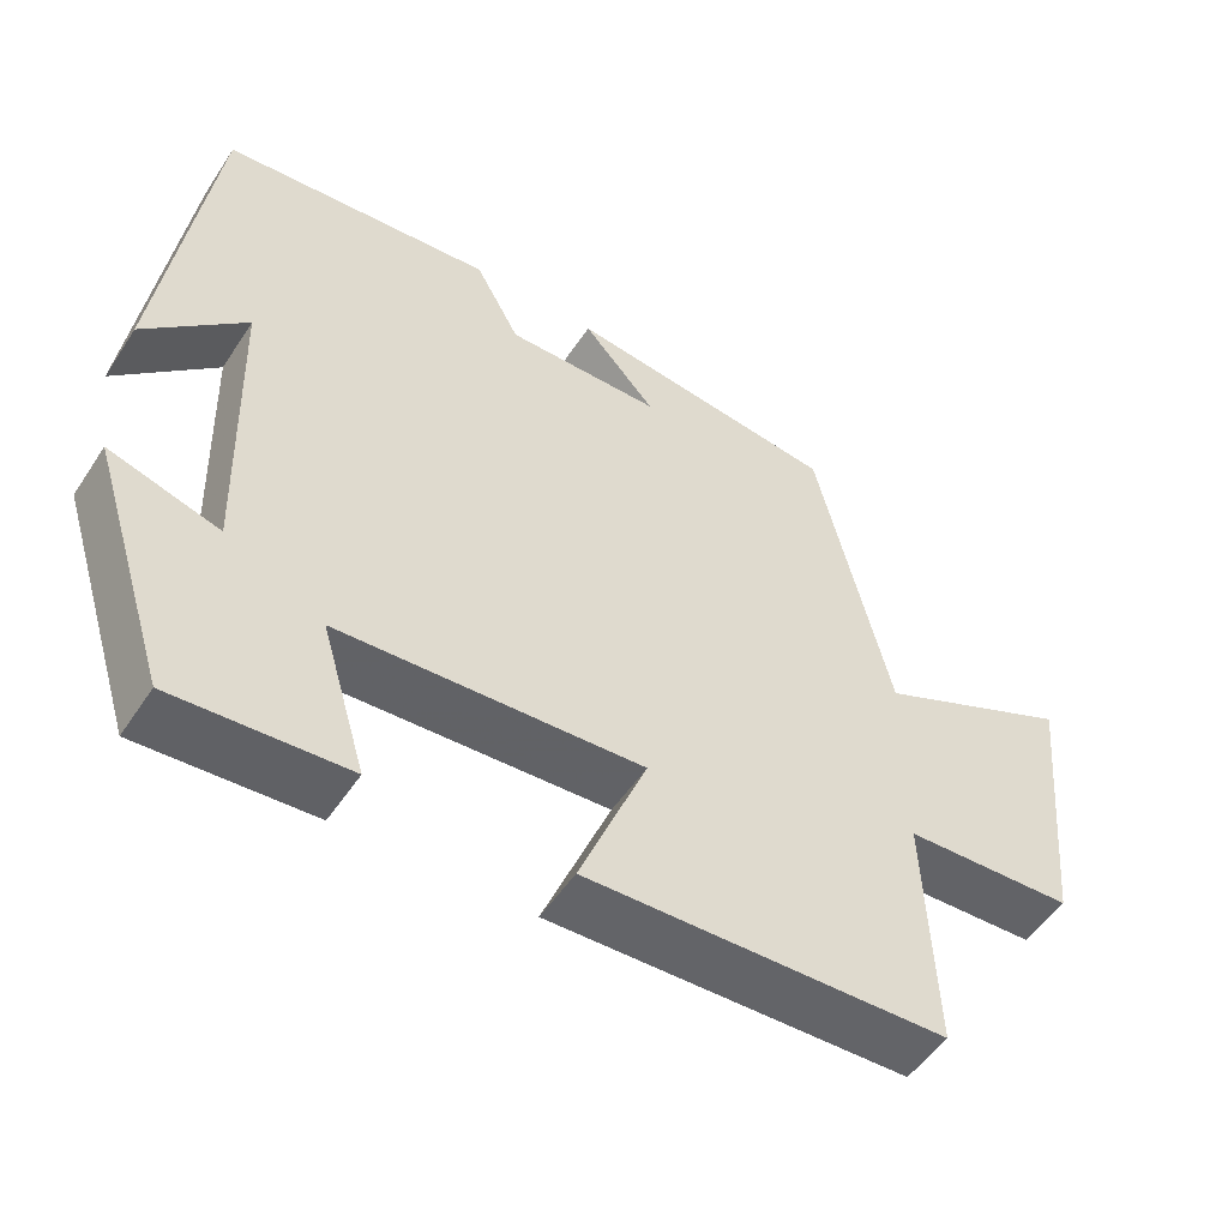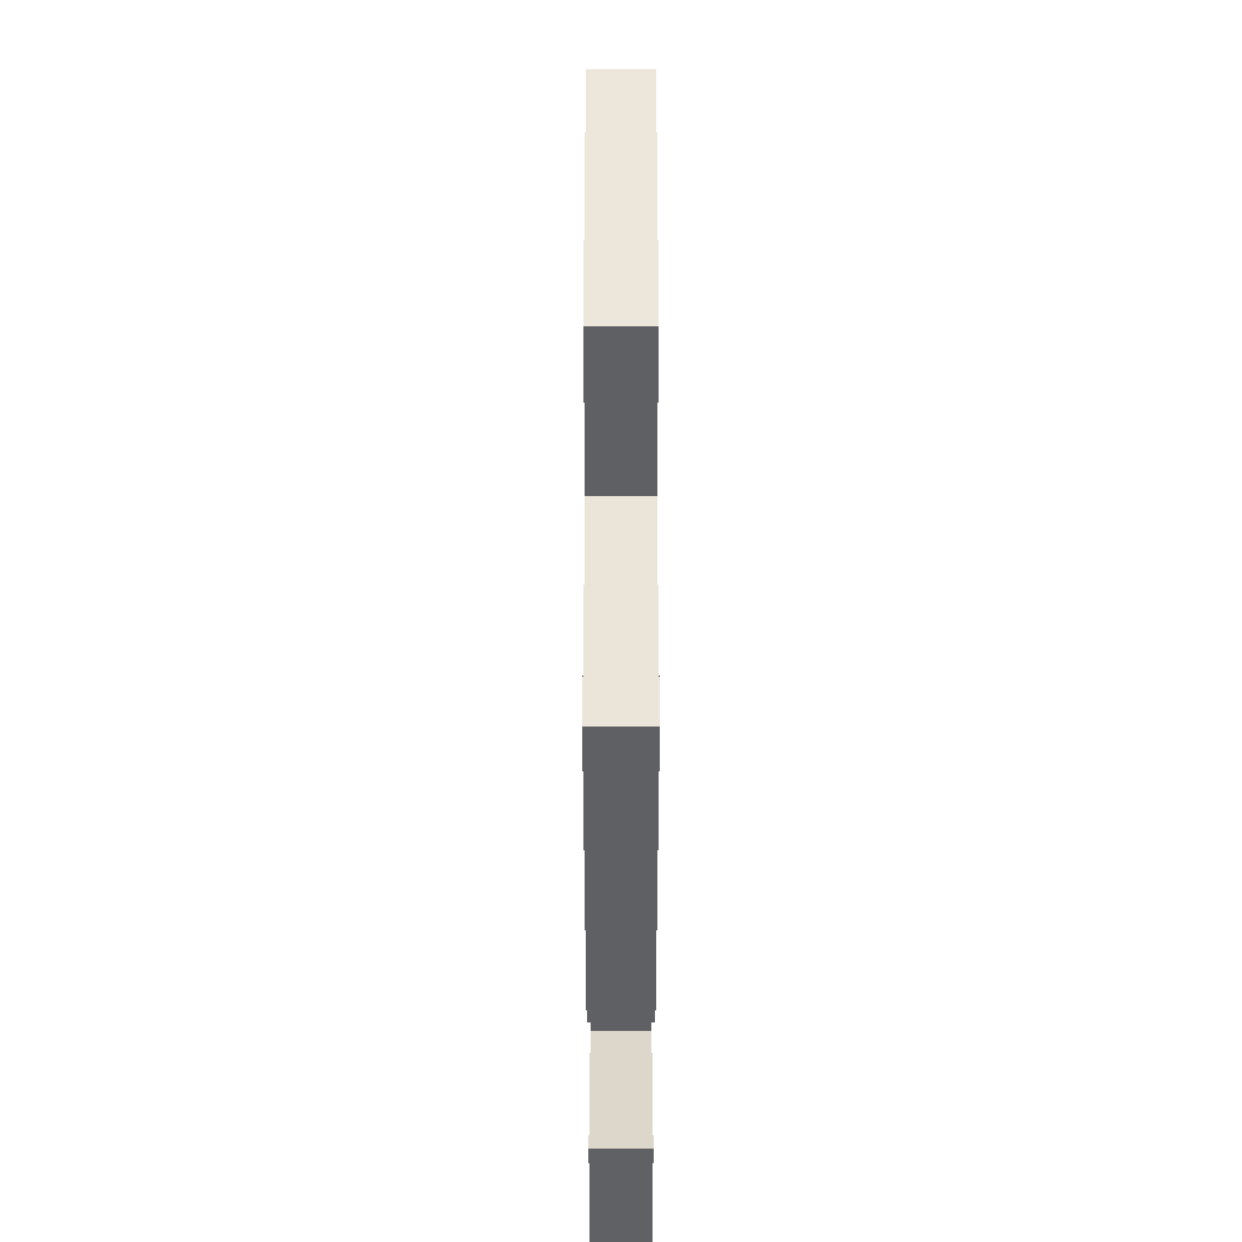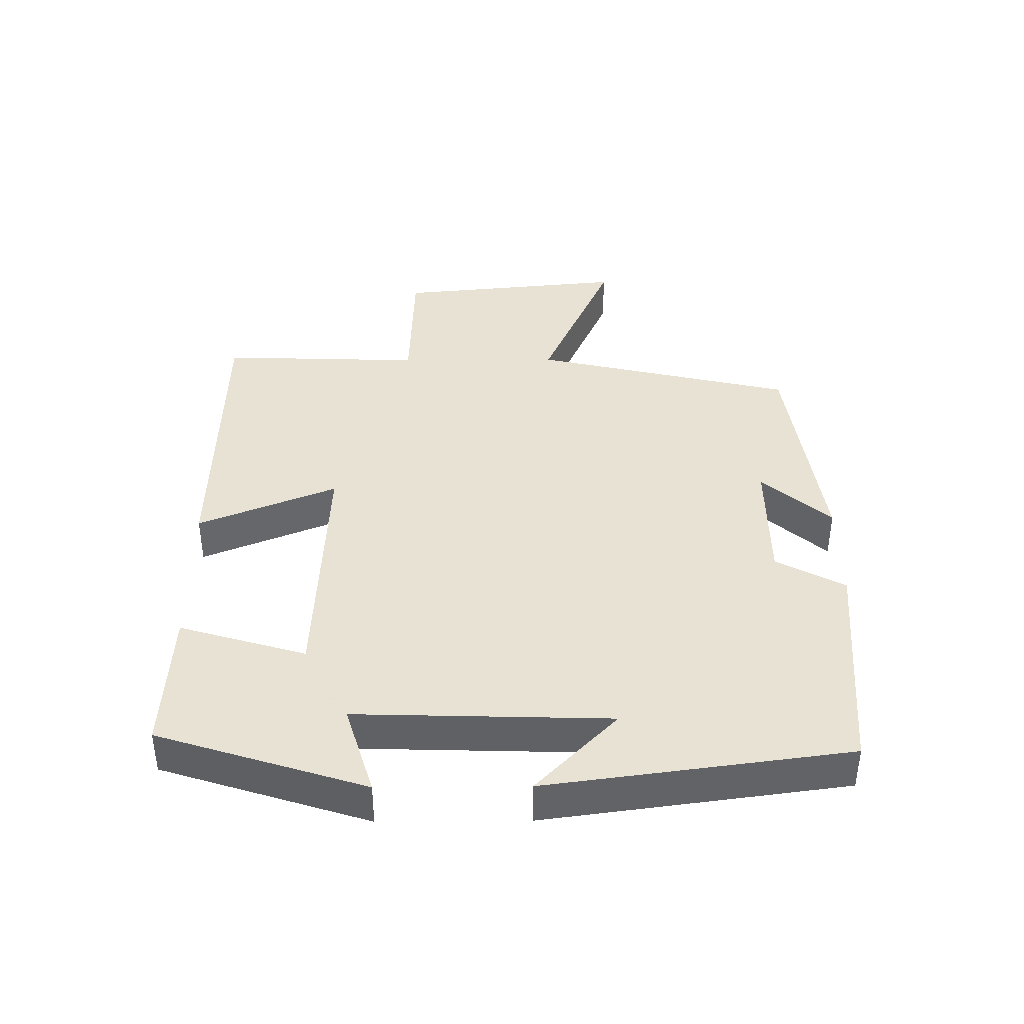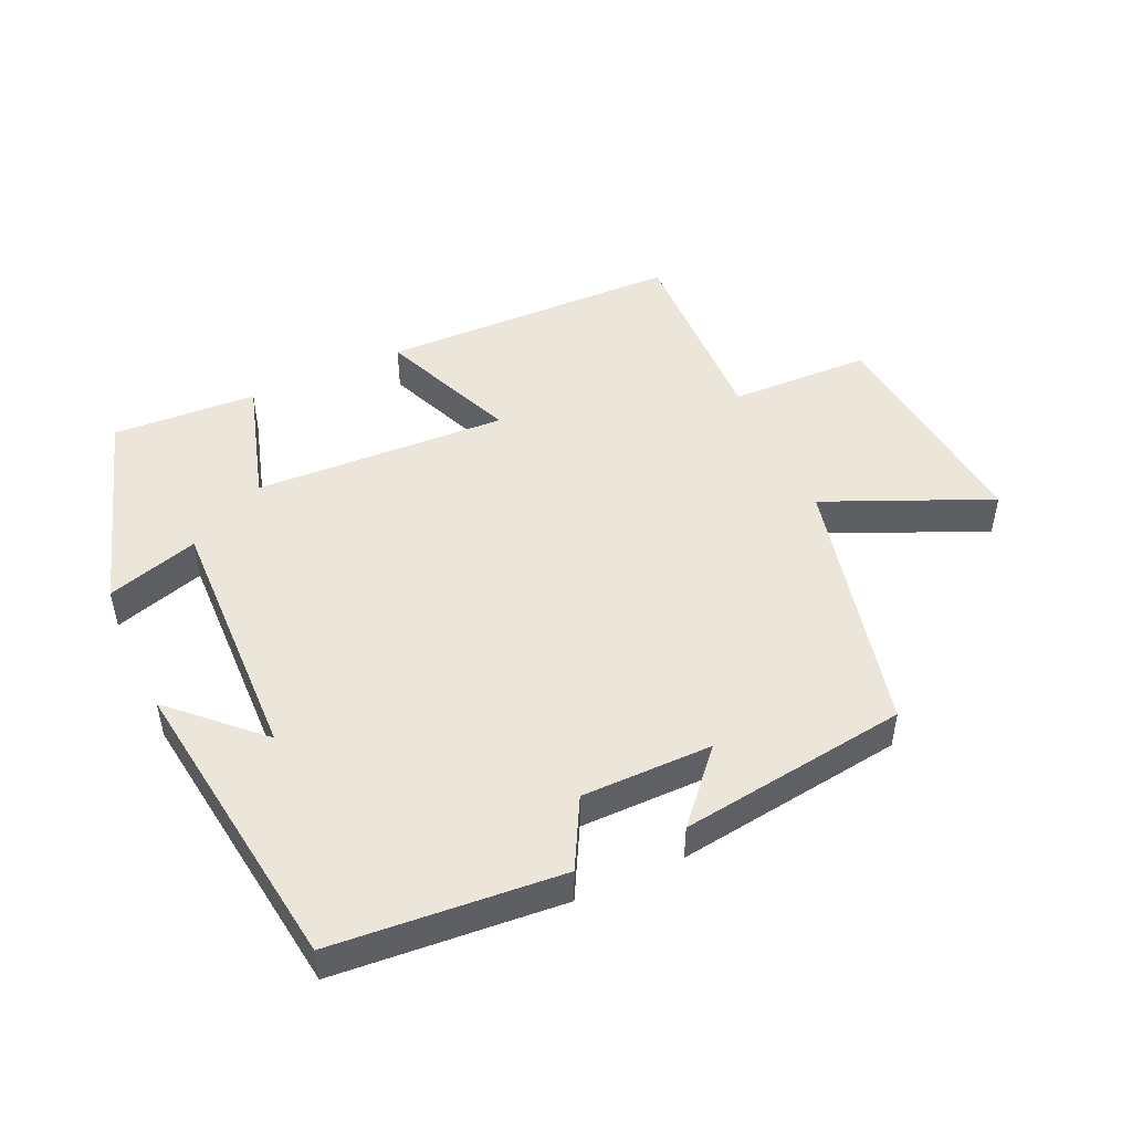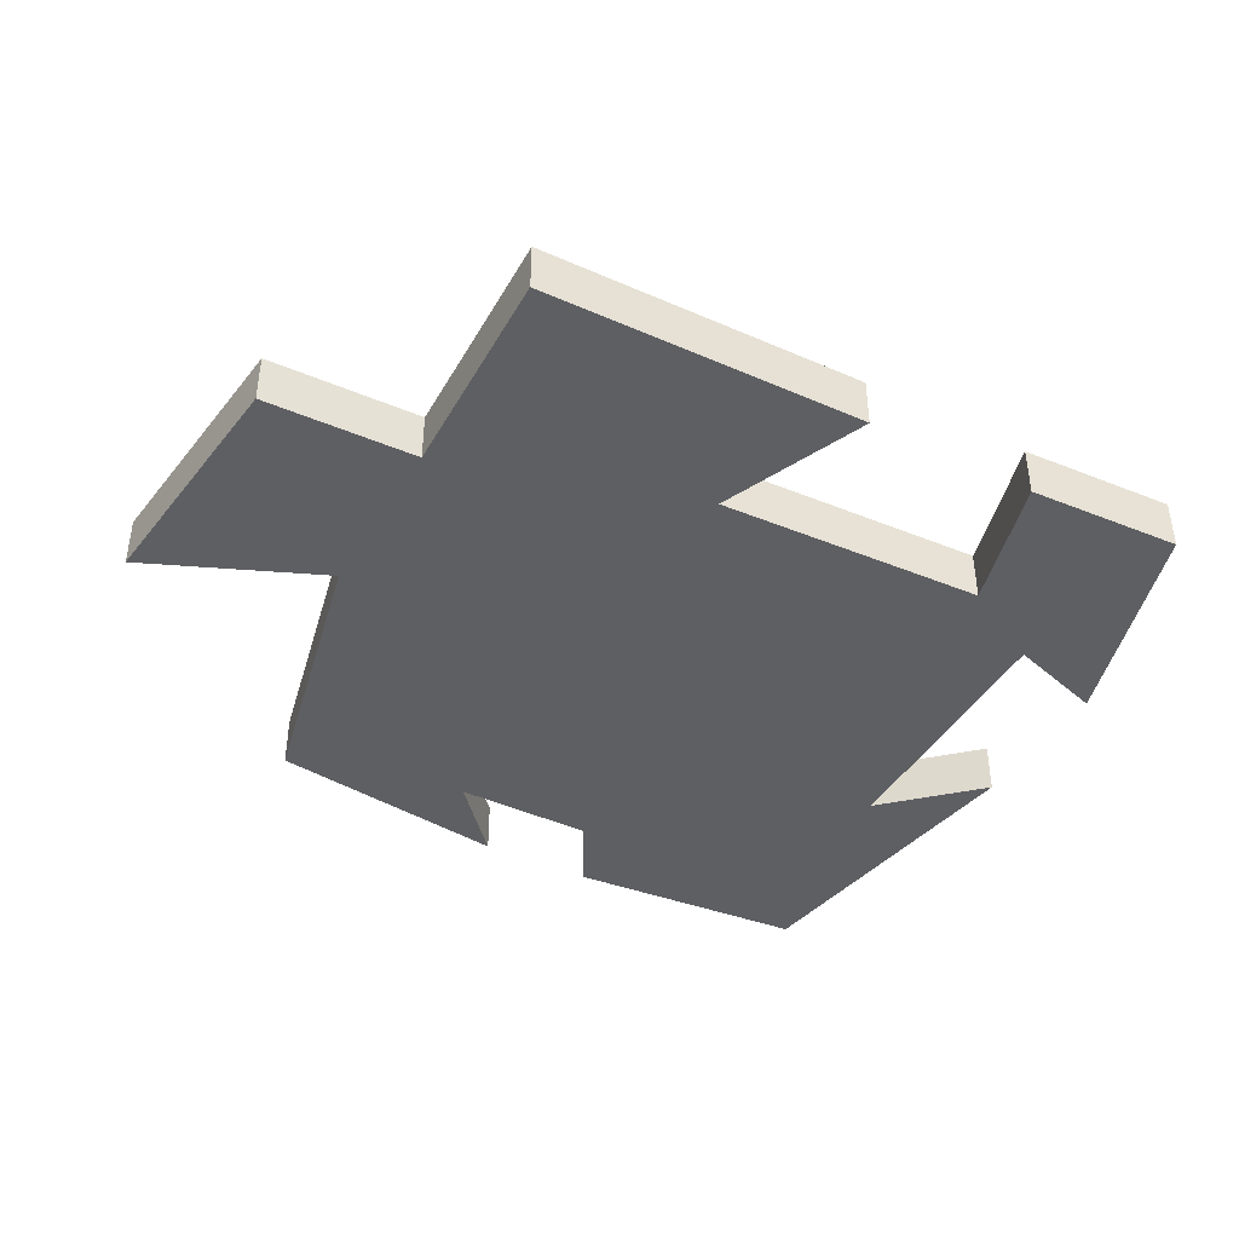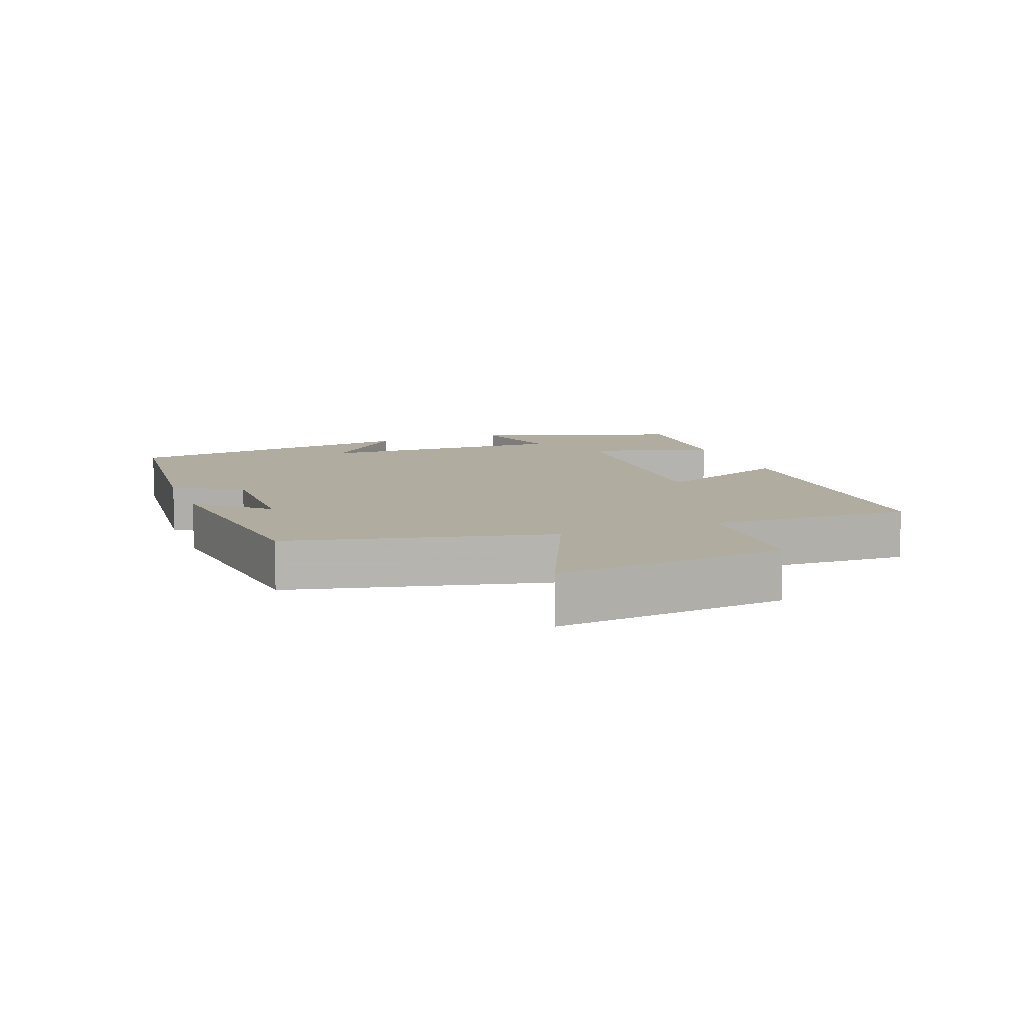
<metadata>
{"format":"obj","ext":"obj","renderer":"f3d","projection":"perspective","resolution":1024,"background":"white","views":[{"elev":-51.9,"azim":-32.5,"up":"+Z"},{"elev":-42.5,"azim":90.0,"up":"+Z"},{"elev":39.7,"azim":-90.5,"up":"+Y"},{"elev":48.4,"azim":-24.7,"up":"+Y"},{"elev":-41.0,"azim":150.7,"up":"+Y"},{"elev":10.1,"azim":69.4,"up":"+Y"}]}
</metadata>
<code>
v -0.4 0.07 -0.512
v -0.5 0.07 -0.201
v -0.362 0.07 -0.243
v -0.374 0.07 0.139
v -0.5 0.07 0.017
v -0.439 0.07 0.471
v -0.097 0.07 0.5
v -0.041 0.07 0.397
v 0.155 0.07 0.397
v 0.063 0.07 0.5
v 0.407 0.07 0.454
v 0.5 0.07 0.061
v 0.748 0.07 0.17
v 0.714 0.07 -0.178
v 0.5 0.07 -0.185
v 0.511 0.07 -0.49
v 0.058 0.07 -0.5
v 0.143 0.07 -0.292
v -0.239 0.07 -0.31
v -0.182 0.07 -0.5
v -0.4 0 -0.512
v -0.5 0 -0.201
v -0.362 0 -0.243
v -0.374 0 0.139
v -0.5 0 0.017
v -0.439 0 0.471
v -0.097 0 0.5
v -0.041 0 0.397
v 0.155 0 0.397
v 0.063 0 0.5
v 0.407 0 0.454
v 0.5 0 0.061
v 0.748 0 0.17
v 0.714 0 -0.178
v 0.5 0 -0.185
v 0.511 0 -0.49
v 0.058 0 -0.5
v 0.143 0 -0.292
v -0.239 0 -0.31
v -0.182 0 -0.5
f 19 20 1 2
f 15 16 17 18
f 15 18 19
f 12 13 14 15
f 9 10 11 12
f 8 9 12 15
f 6 7 8
f 4 5 6
f 4 6 8 15
f 19 2 3
f 3 4 15 19
f 22 21 40 39
f 38 37 36 35
f 39 38 35
f 35 34 33 32
f 32 31 30 29
f 35 32 29 28
f 28 27 26
f 26 25 24
f 35 28 26 24
f 23 22 39
f 39 35 24 23
f 1 21 22 2
f 2 22 23 3
f 3 23 24 4
f 4 24 25 5
f 5 25 26 6
f 6 26 27 7
f 7 27 28 8
f 8 28 29 9
f 9 29 30 10
f 10 30 31 11
f 11 31 32 12
f 12 32 33 13
f 13 33 34 14
f 14 34 35 15
f 15 35 36 16
f 16 36 37 17
f 17 37 38 18
f 18 38 39 19
f 19 39 40 20
f 20 40 21 1

</code>
